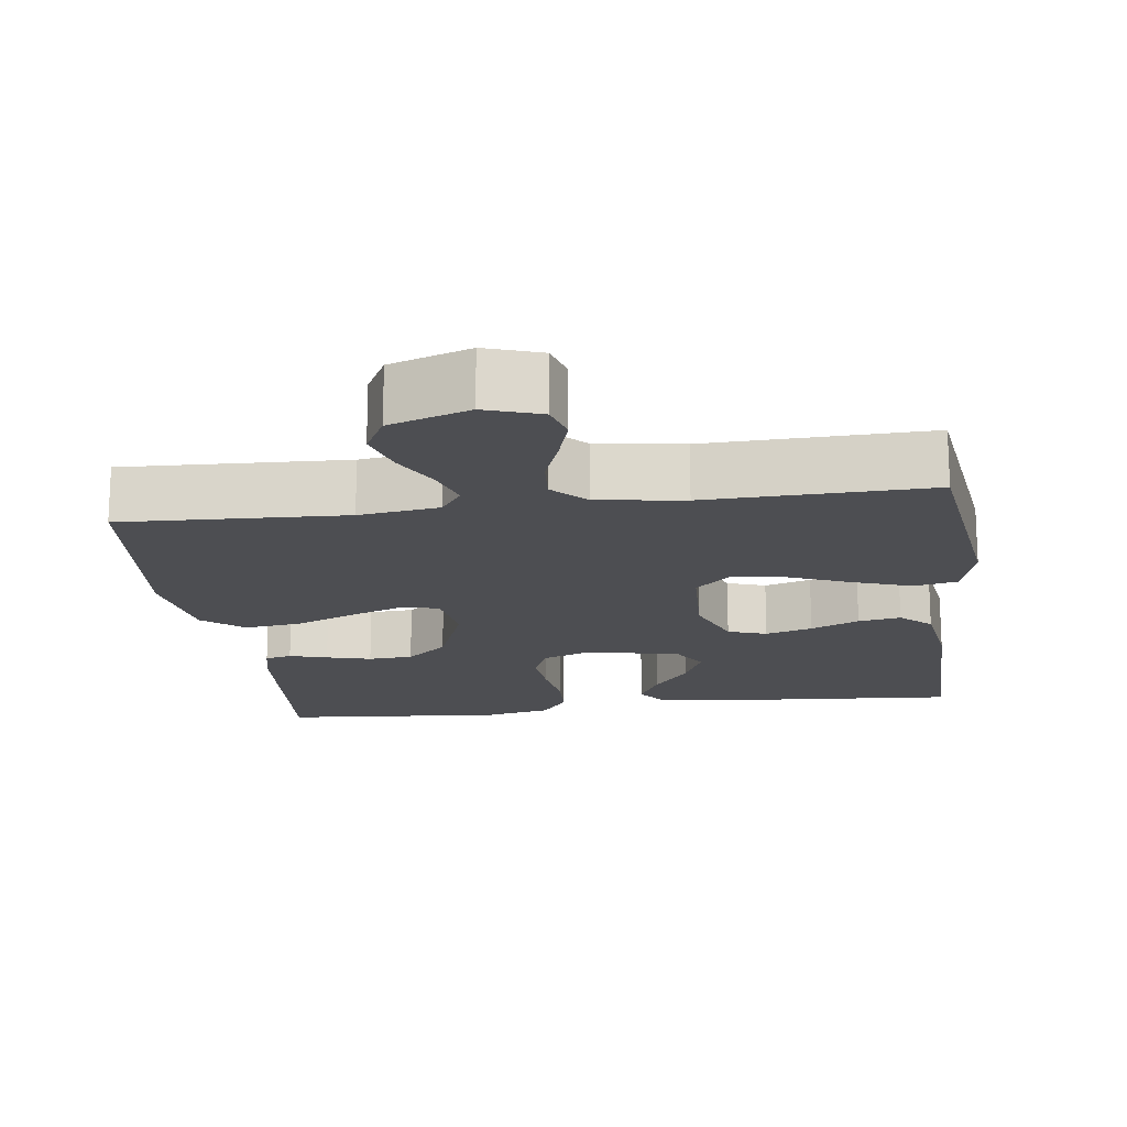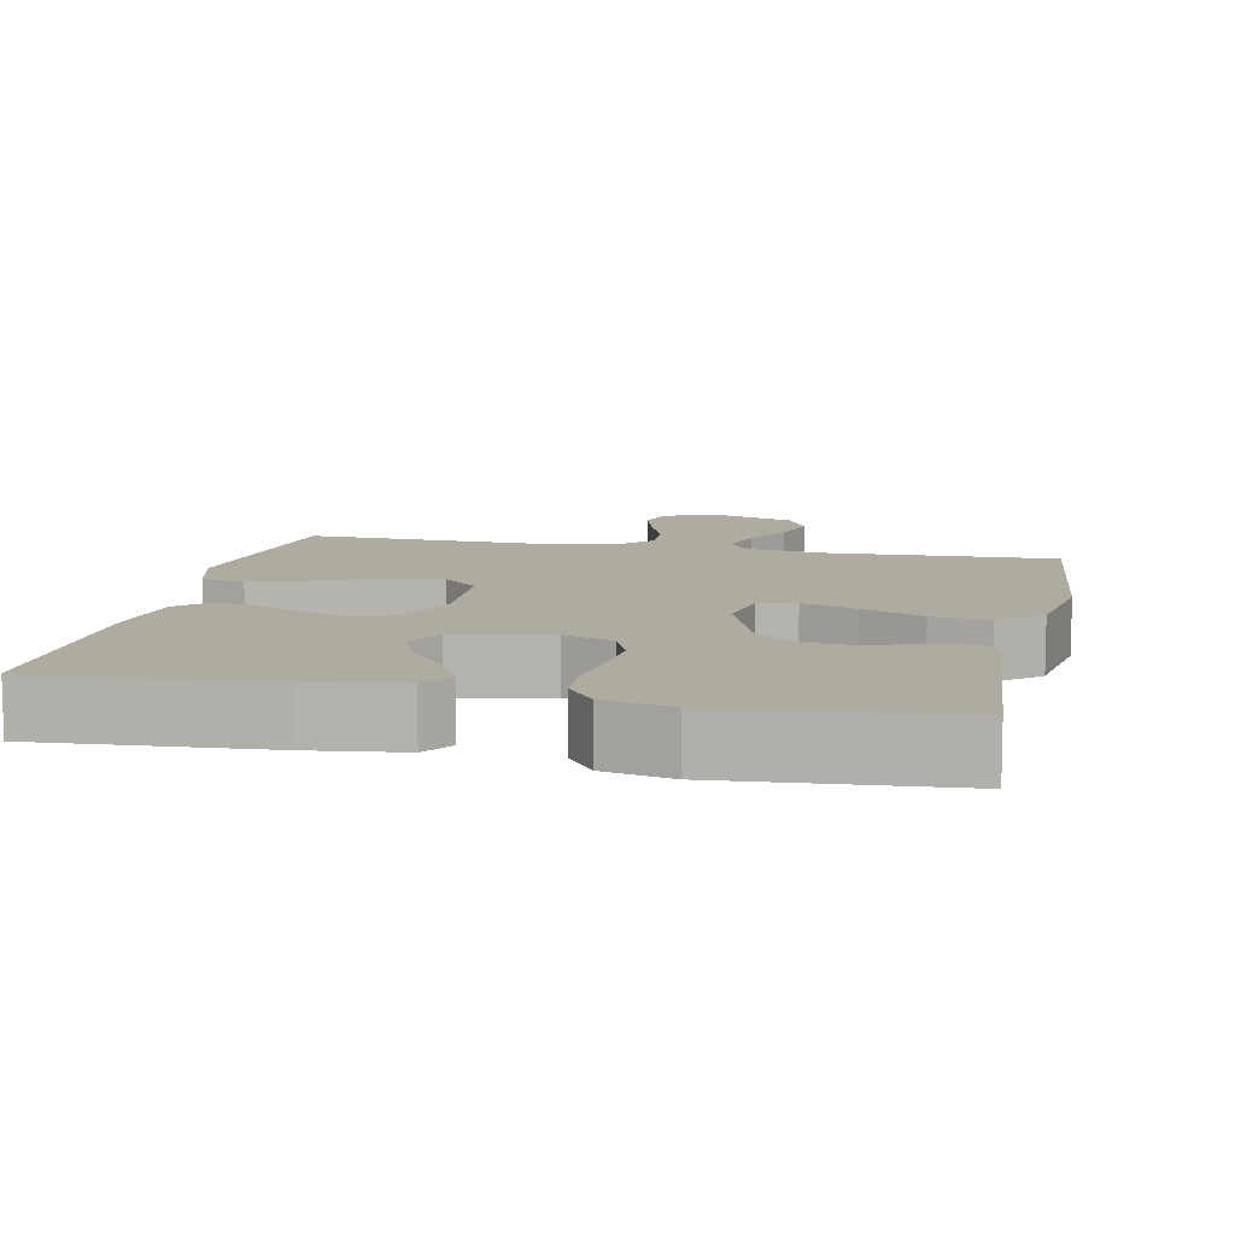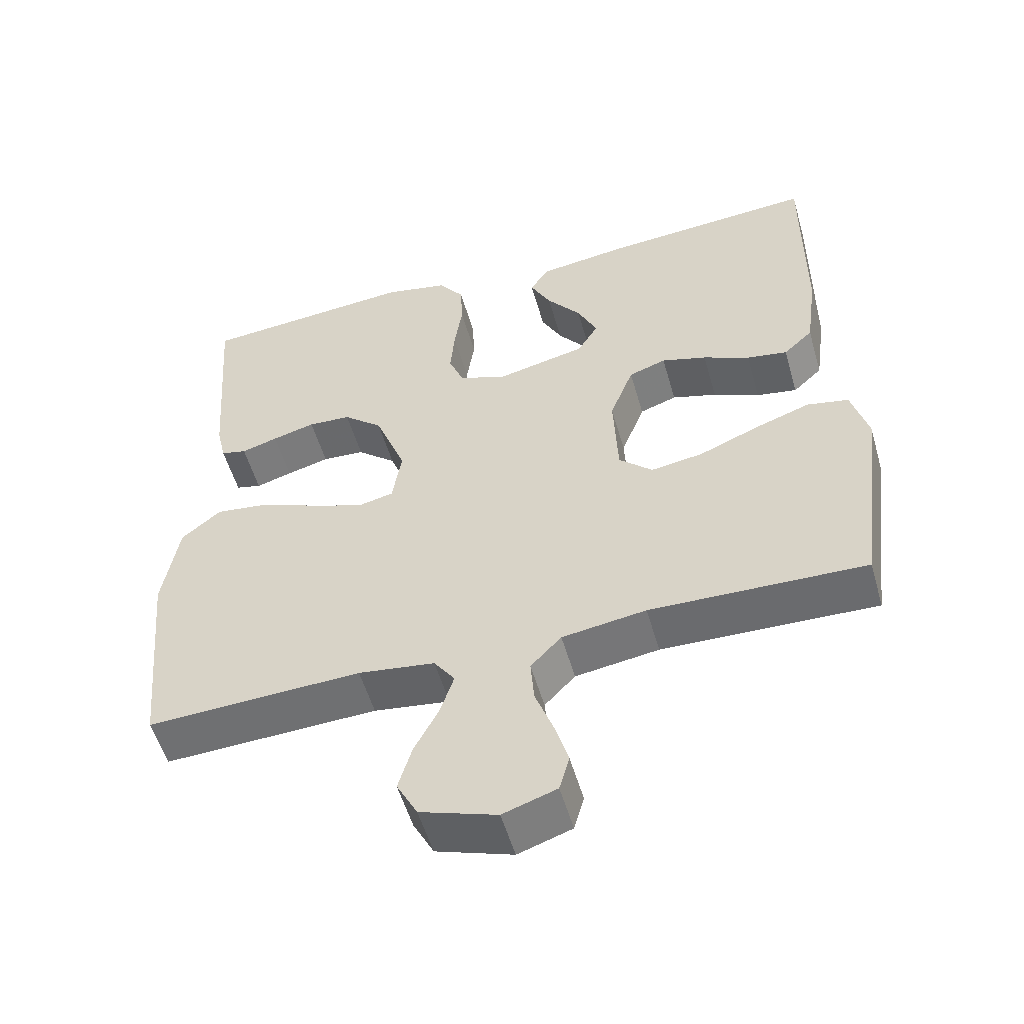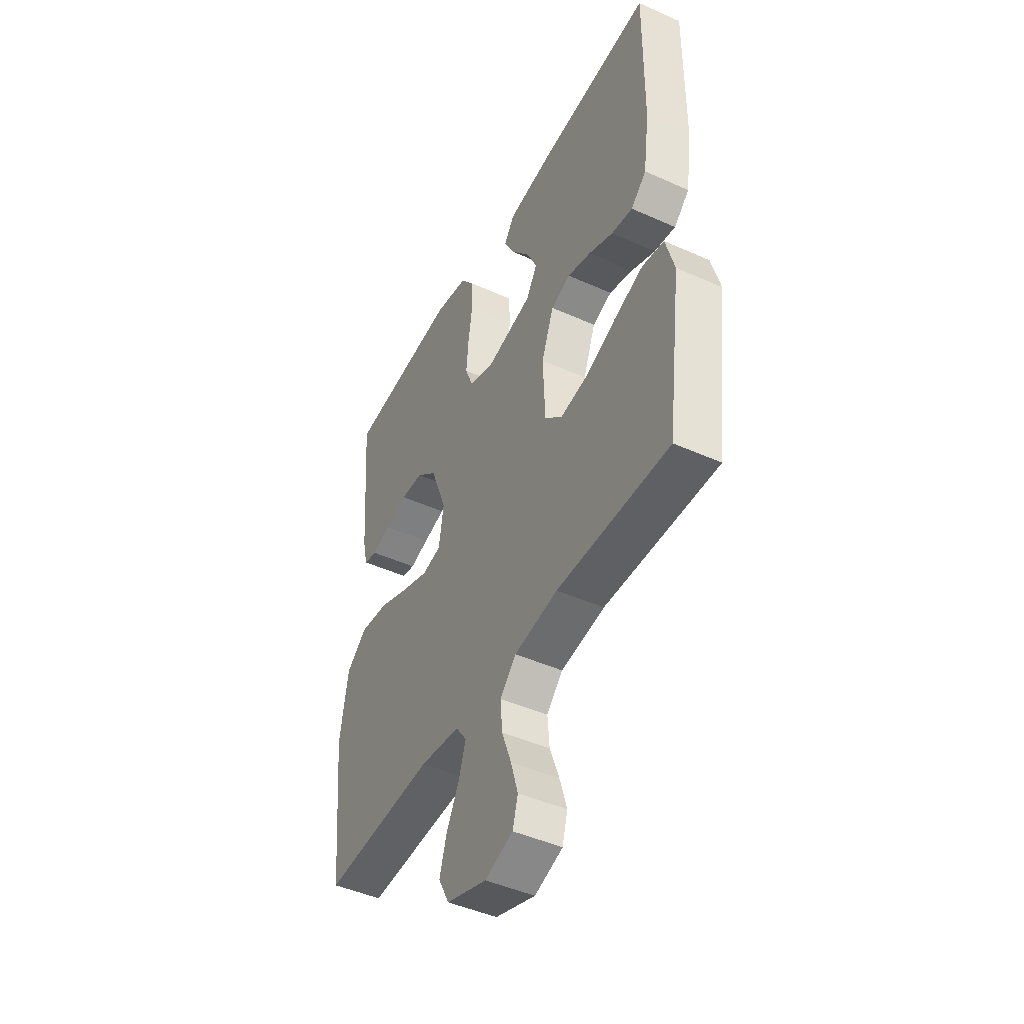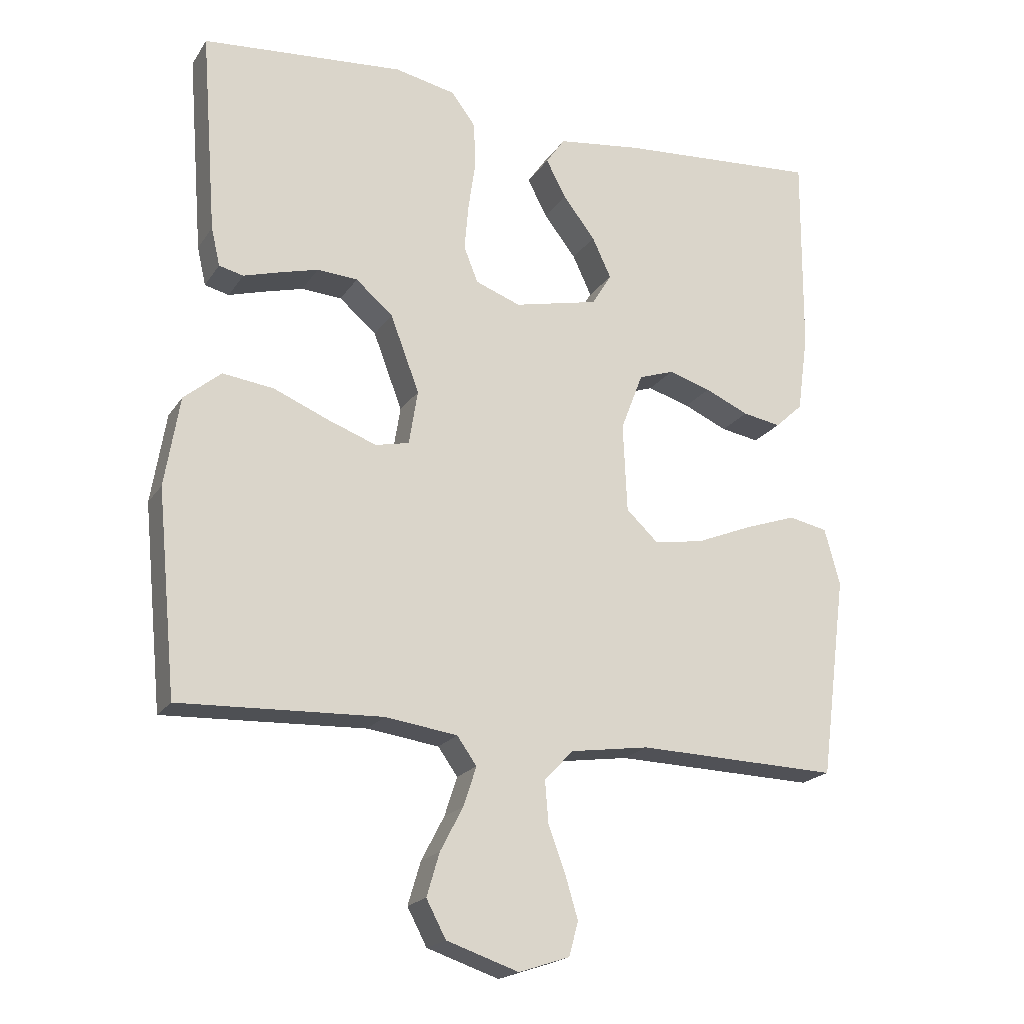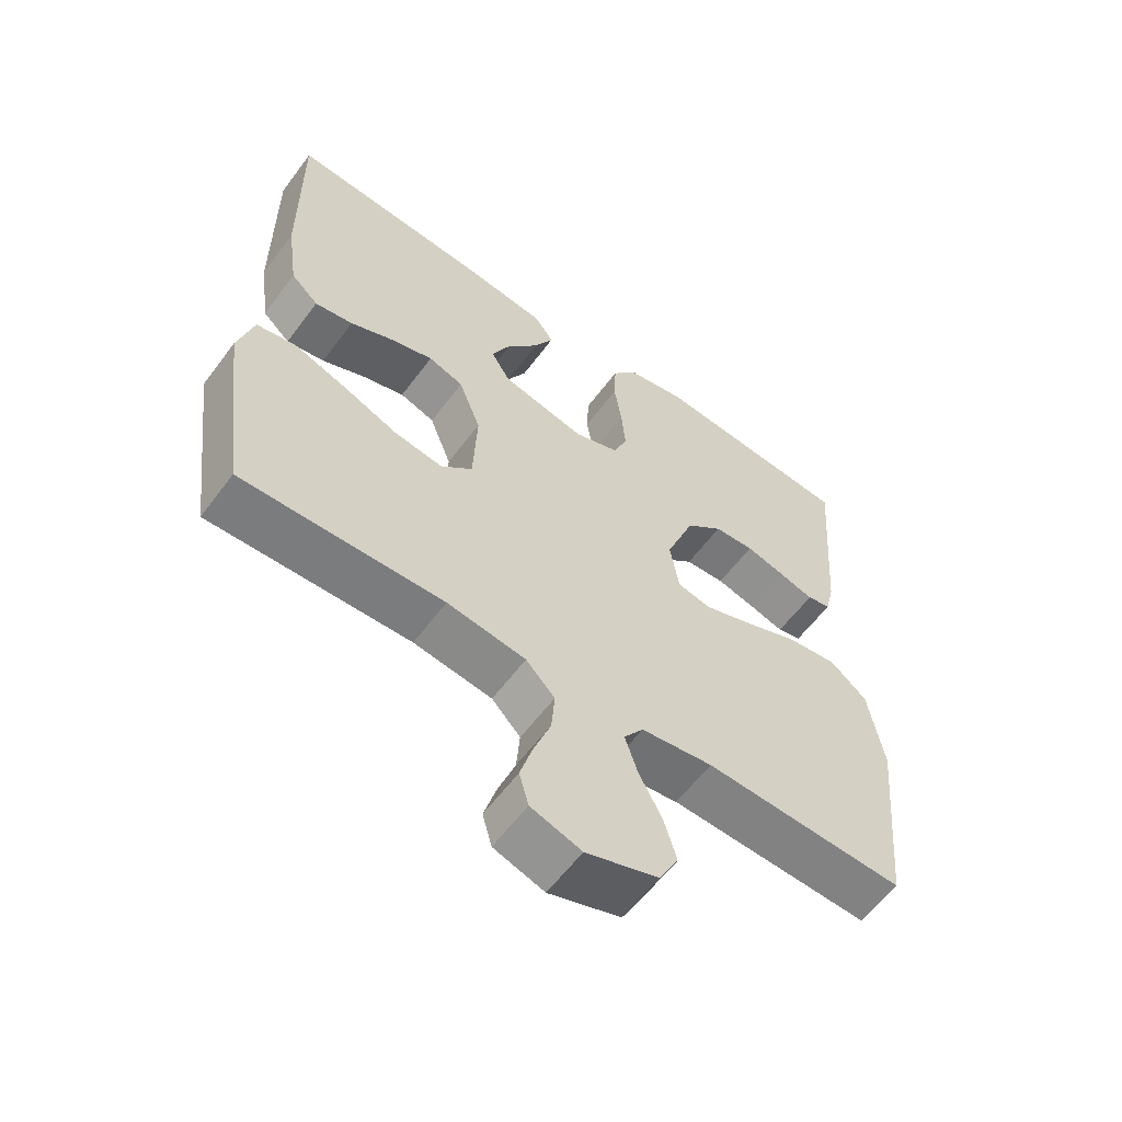
<metadata>
{"format":"obj","ext":"obj","renderer":"f3d","projection":"perspective","resolution":1024,"background":"white","views":[{"elev":-17.1,"azim":-172.5,"up":"+Y"},{"elev":9.8,"azim":12.0,"up":"+Y"},{"elev":-54.1,"azim":-164.0,"up":"+Z"},{"elev":-45.9,"azim":-117.2,"up":"+Z"},{"elev":-19.8,"azim":156.3,"up":"+Z"},{"elev":-59.5,"azim":-36.5,"up":"+Z"}]}
</metadata>
<code>
v 0.5 0.07 -0.5
v 0.2 0.07 -0.488
v 0.093 0.07 -0.503
v 0.064 0.07 -0.544
v 0.083 0.07 -0.602
v 0.117 0.07 -0.667
v 0.136 0.07 -0.731
v 0.107 0.07 -0.786
v 0 0.07 -0.822
v -0.075 0.07 -0.797
v -0.089 0.07 -0.747
v -0.07 0.07 -0.683
v -0.045 0.07 -0.615
v -0.04 0.07 -0.553
v -0.083 0.07 -0.508
v -0.2 0.07 -0.491
v -0.5 0.07 -0.5
v -0.539 0.07 -0.2
v -0.516 0.07 -0.116
v -0.458 0.07 -0.104
v -0.38 0.07 -0.131
v -0.297 0.07 -0.165
v -0.224 0.07 -0.176
v -0.177 0.07 -0.132
v -0.171 0.07 0
v -0.204 0.07 0.086
v -0.256 0.07 0.104
v -0.319 0.07 0.085
v -0.384 0.07 0.056
v -0.441 0.07 0.046
v -0.482 0.07 0.084
v -0.498 0.07 0.2
v -0.5 0.07 0.5
v -0.2 0.07 0.479
v -0.077 0.07 0.463
v -0.049 0.07 0.423
v -0.078 0.07 0.367
v -0.126 0.07 0.305
v -0.154 0.07 0.245
v -0.125 0.07 0.197
v 0 0.07 0.169
v 0.067 0.07 0.194
v 0.088 0.07 0.247
v 0.082 0.07 0.316
v 0.071 0.07 0.39
v 0.074 0.07 0.457
v 0.11 0.07 0.505
v 0.2 0.07 0.524
v 0.5 0.07 0.5
v 0.477 0.07 0.2
v 0.464 0.07 0.143
v 0.428 0.07 0.134
v 0.377 0.07 0.149
v 0.317 0.07 0.165
v 0.257 0.07 0.161
v 0.202 0.07 0.114
v 0.159 0.07 0
v 0.172 0.07 -0.081
v 0.222 0.07 -0.092
v 0.295 0.07 -0.065
v 0.376 0.07 -0.031
v 0.452 0.07 -0.021
v 0.507 0.07 -0.067
v 0.529 0.07 -0.2
v 0.5 0 -0.5
v 0.2 0 -0.488
v 0.093 0 -0.503
v 0.064 0 -0.544
v 0.083 0 -0.602
v 0.117 0 -0.667
v 0.136 0 -0.731
v 0.107 0 -0.786
v 0 0 -0.822
v -0.075 0 -0.797
v -0.089 0 -0.747
v -0.07 0 -0.683
v -0.045 0 -0.615
v -0.04 0 -0.553
v -0.083 0 -0.508
v -0.2 0 -0.491
v -0.5 0 -0.5
v -0.539 0 -0.2
v -0.516 0 -0.116
v -0.458 0 -0.104
v -0.38 0 -0.131
v -0.297 0 -0.165
v -0.224 0 -0.176
v -0.177 0 -0.132
v -0.171 0 0
v -0.204 0 0.086
v -0.256 0 0.104
v -0.319 0 0.085
v -0.384 0 0.056
v -0.441 0 0.046
v -0.482 0 0.084
v -0.498 0 0.2
v -0.5 0 0.5
v -0.2 0 0.479
v -0.077 0 0.463
v -0.049 0 0.423
v -0.078 0 0.367
v -0.126 0 0.305
v -0.154 0 0.245
v -0.125 0 0.197
v 0 0 0.169
v 0.067 0 0.194
v 0.088 0 0.247
v 0.082 0 0.316
v 0.071 0 0.39
v 0.074 0 0.457
v 0.11 0 0.505
v 0.2 0 0.524
v 0.5 0 0.5
v 0.477 0 0.2
v 0.464 0 0.143
v 0.428 0 0.134
v 0.377 0 0.149
v 0.317 0 0.165
v 0.257 0 0.161
v 0.202 0 0.114
v 0.159 0 0
v 0.172 0 -0.081
v 0.222 0 -0.092
v 0.295 0 -0.065
v 0.376 0 -0.031
v 0.452 0 -0.021
v 0.507 0 -0.067
v 0.529 0 -0.2
f 64 1 2
f 63 64 2
f 62 63 2
f 61 62 2
f 60 61 2
f 59 60 2 3
f 58 59 3 4
f 57 58 4
f 51 52 53
f 50 51 53
f 49 50 53
f 48 49 53
f 47 48 53
f 46 47 53
f 45 46 53
f 44 45 53
f 43 44 53 54
f 42 43 54 55
f 36 37 38
f 35 36 38
f 34 35 38
f 33 34 38
f 32 33 38
f 31 32 38
f 30 31 38
f 29 30 38
f 28 29 38
f 27 28 38 39
f 26 27 39 40
f 20 21 22
f 19 20 22
f 18 19 22
f 17 18 22
f 16 17 22
f 15 16 22 23
f 14 15 23 24
f 11 12 13
f 10 11 13
f 9 10 13
f 8 9 13
f 7 8 13
f 6 7 13
f 5 6 13
f 4 5 13 14
f 14 24 25
f 4 14 25
f 57 4 25
f 41 42 55 56
f 41 56 57
f 40 41 57
f 26 40 57
f 25 26 57
f 66 65 128
f 66 128 127
f 66 127 126
f 66 126 125
f 66 125 124
f 67 66 124 123
f 68 67 123 122
f 68 122 121
f 117 116 115
f 117 115 114
f 117 114 113
f 117 113 112
f 117 112 111
f 117 111 110
f 117 110 109
f 117 109 108
f 118 117 108 107
f 119 118 107 106
f 102 101 100
f 102 100 99
f 102 99 98
f 102 98 97
f 102 97 96
f 102 96 95
f 102 95 94
f 102 94 93
f 102 93 92
f 103 102 92 91
f 104 103 91 90
f 86 85 84
f 86 84 83
f 86 83 82
f 86 82 81
f 86 81 80
f 87 86 80 79
f 88 87 79 78
f 77 76 75
f 77 75 74
f 77 74 73
f 77 73 72
f 77 72 71
f 77 71 70
f 77 70 69
f 78 77 69 68
f 89 88 78
f 89 78 68
f 89 68 121
f 120 119 106 105
f 121 120 105
f 121 105 104
f 121 104 90
f 121 90 89
f 1 65 66 2
f 2 66 67 3
f 3 67 68 4
f 4 68 69 5
f 5 69 70 6
f 6 70 71 7
f 7 71 72 8
f 8 72 73 9
f 9 73 74 10
f 10 74 75 11
f 11 75 76 12
f 12 76 77 13
f 13 77 78 14
f 14 78 79 15
f 15 79 80 16
f 16 80 81 17
f 17 81 82 18
f 18 82 83 19
f 19 83 84 20
f 20 84 85 21
f 21 85 86 22
f 22 86 87 23
f 23 87 88 24
f 24 88 89 25
f 25 89 90 26
f 26 90 91 27
f 27 91 92 28
f 28 92 93 29
f 29 93 94 30
f 30 94 95 31
f 31 95 96 32
f 32 96 97 33
f 33 97 98 34
f 34 98 99 35
f 35 99 100 36
f 36 100 101 37
f 37 101 102 38
f 38 102 103 39
f 39 103 104 40
f 40 104 105 41
f 41 105 106 42
f 42 106 107 43
f 43 107 108 44
f 44 108 109 45
f 45 109 110 46
f 46 110 111 47
f 47 111 112 48
f 48 112 113 49
f 49 113 114 50
f 50 114 115 51
f 51 115 116 52
f 52 116 117 53
f 53 117 118 54
f 54 118 119 55
f 55 119 120 56
f 56 120 121 57
f 57 121 122 58
f 58 122 123 59
f 59 123 124 60
f 60 124 125 61
f 61 125 126 62
f 62 126 127 63
f 63 127 128 64
f 64 128 65 1

</code>
